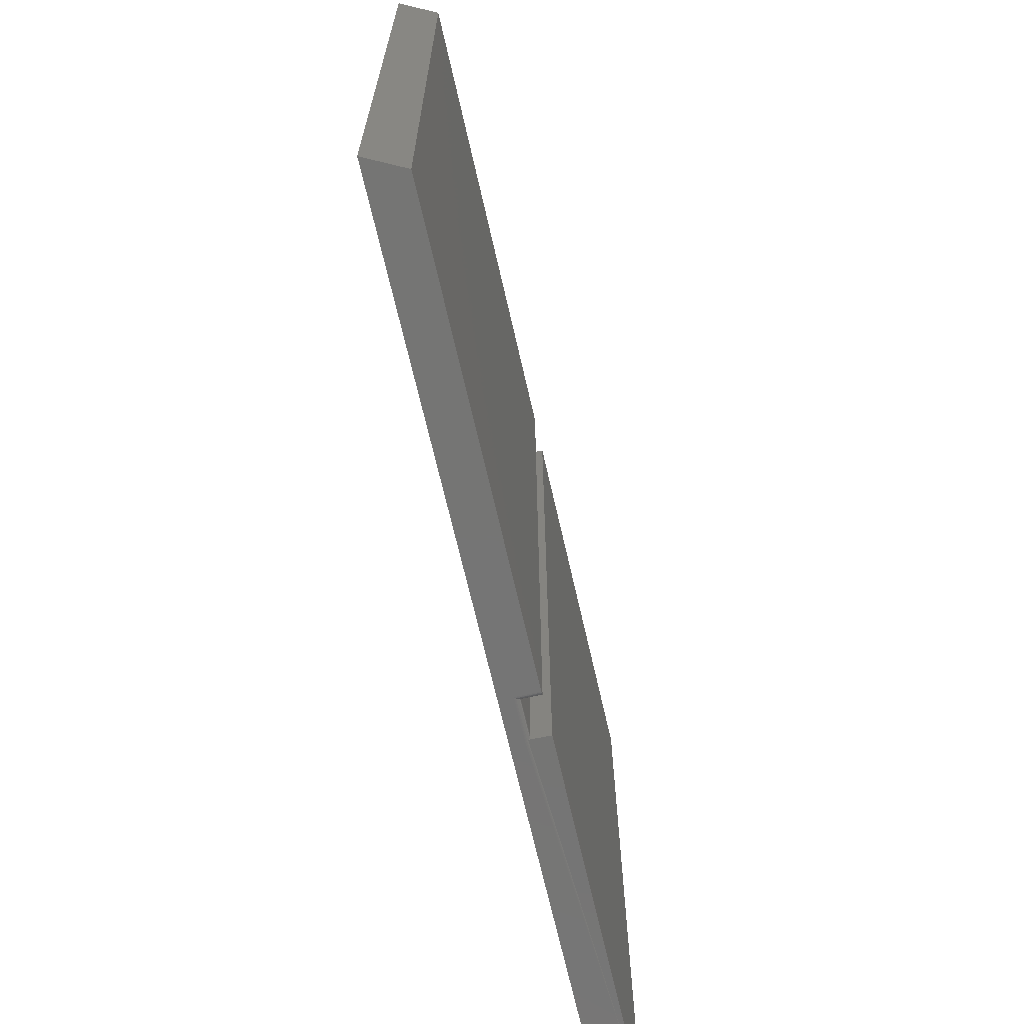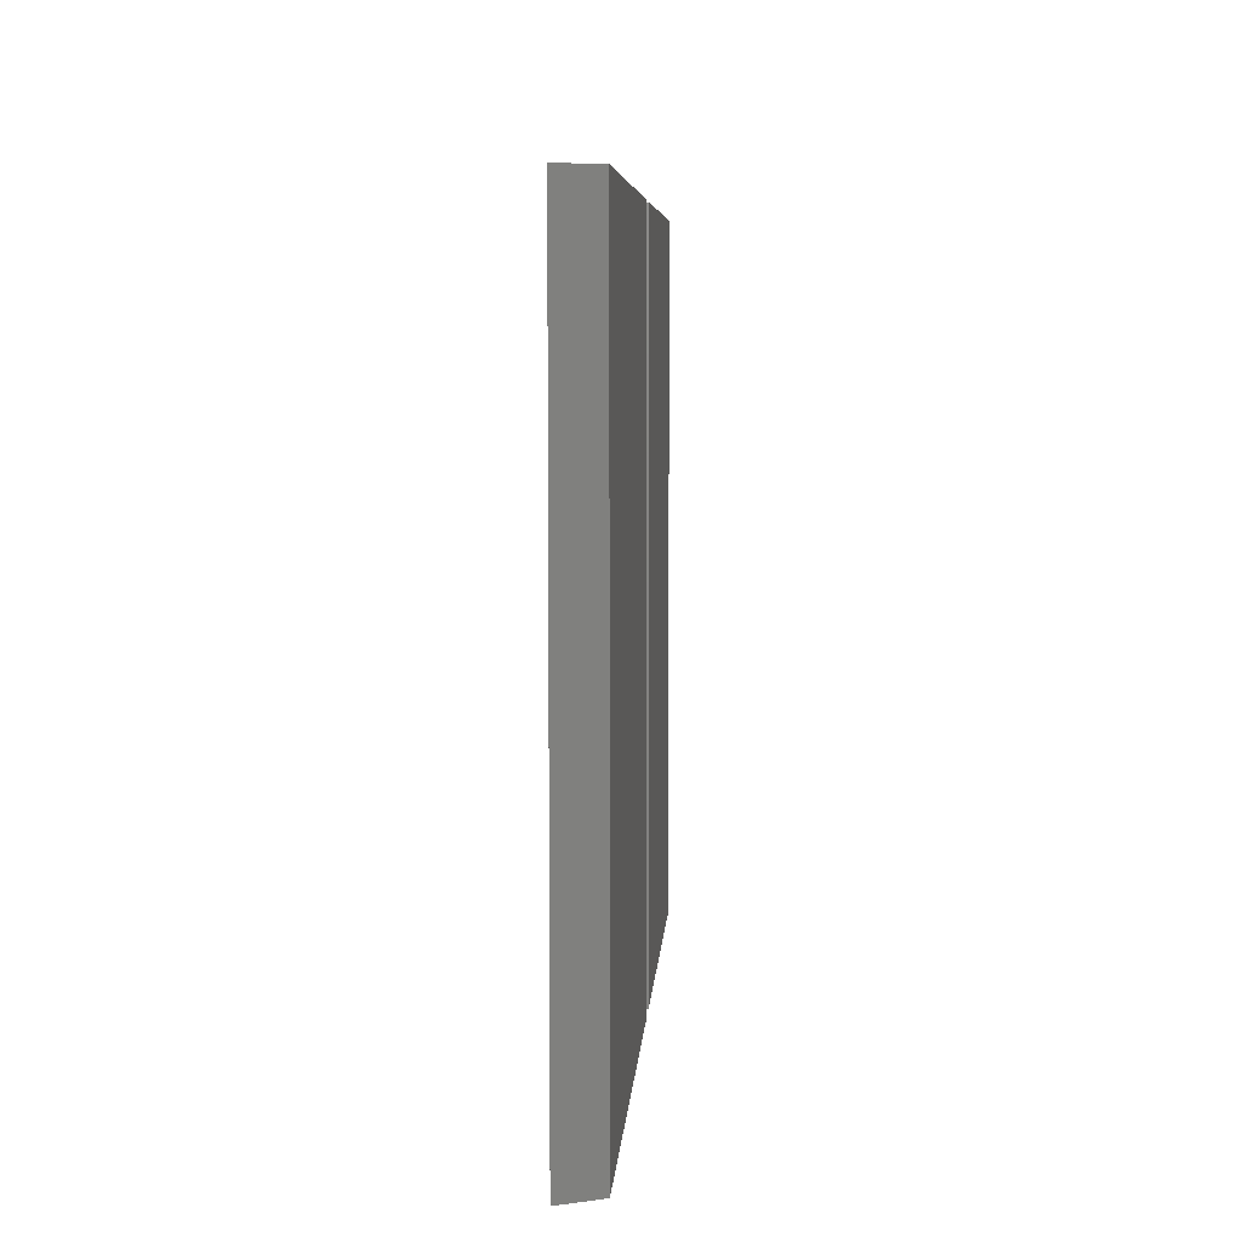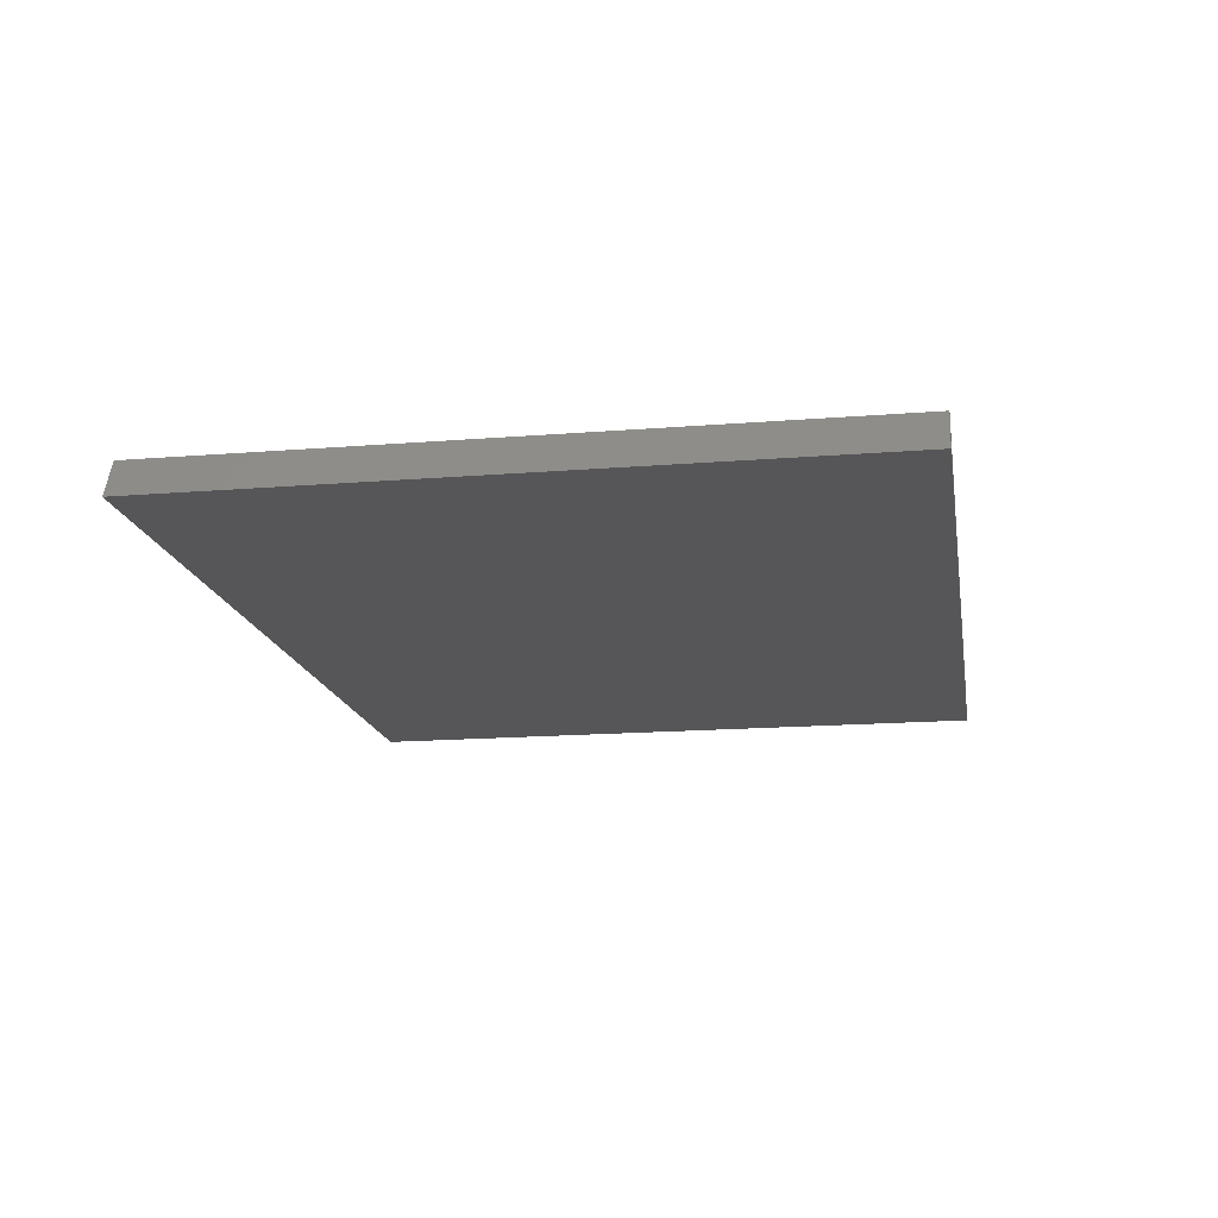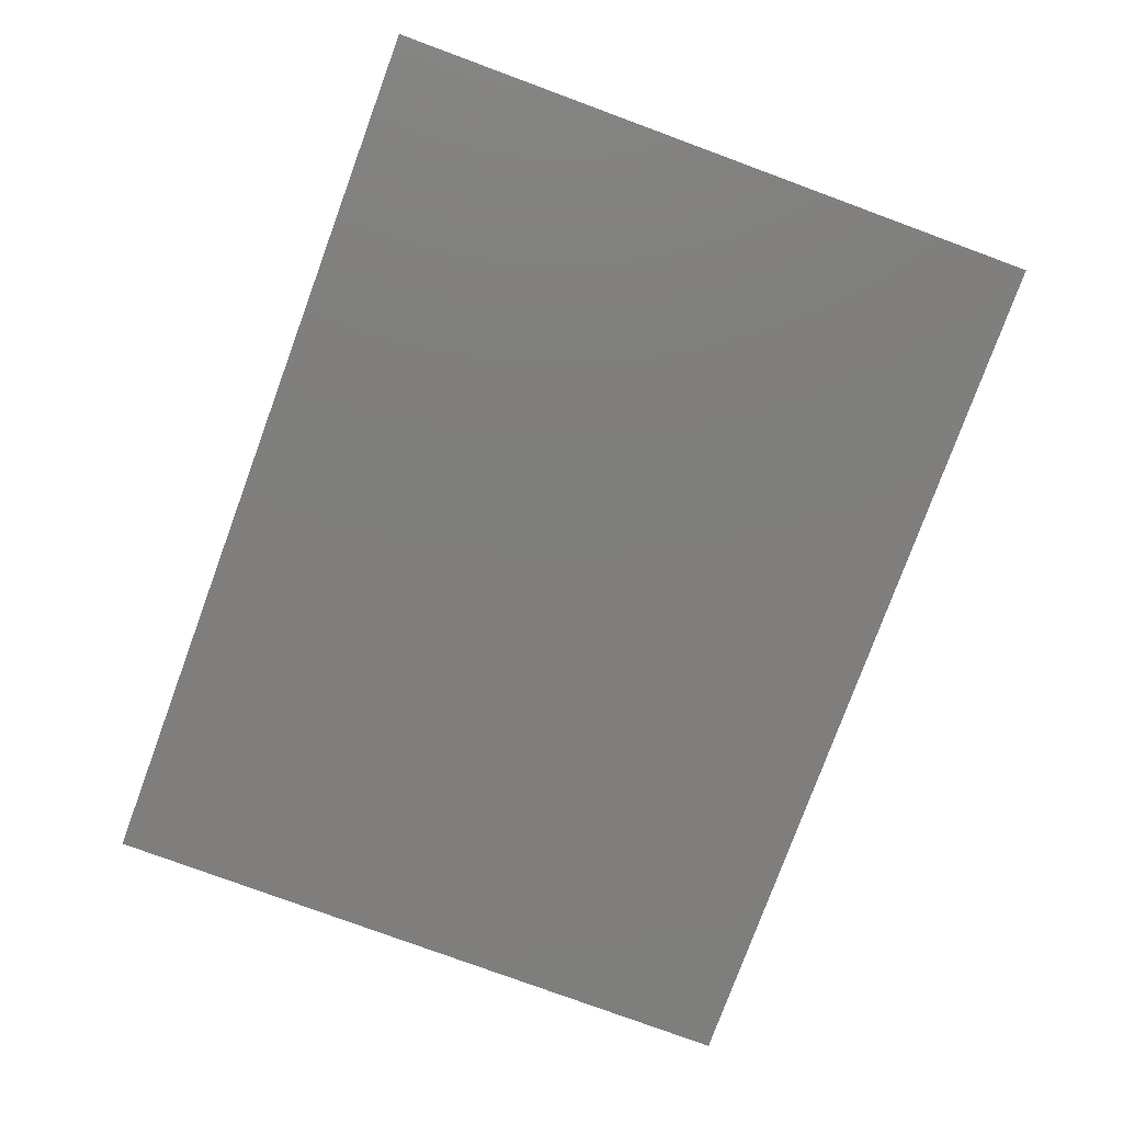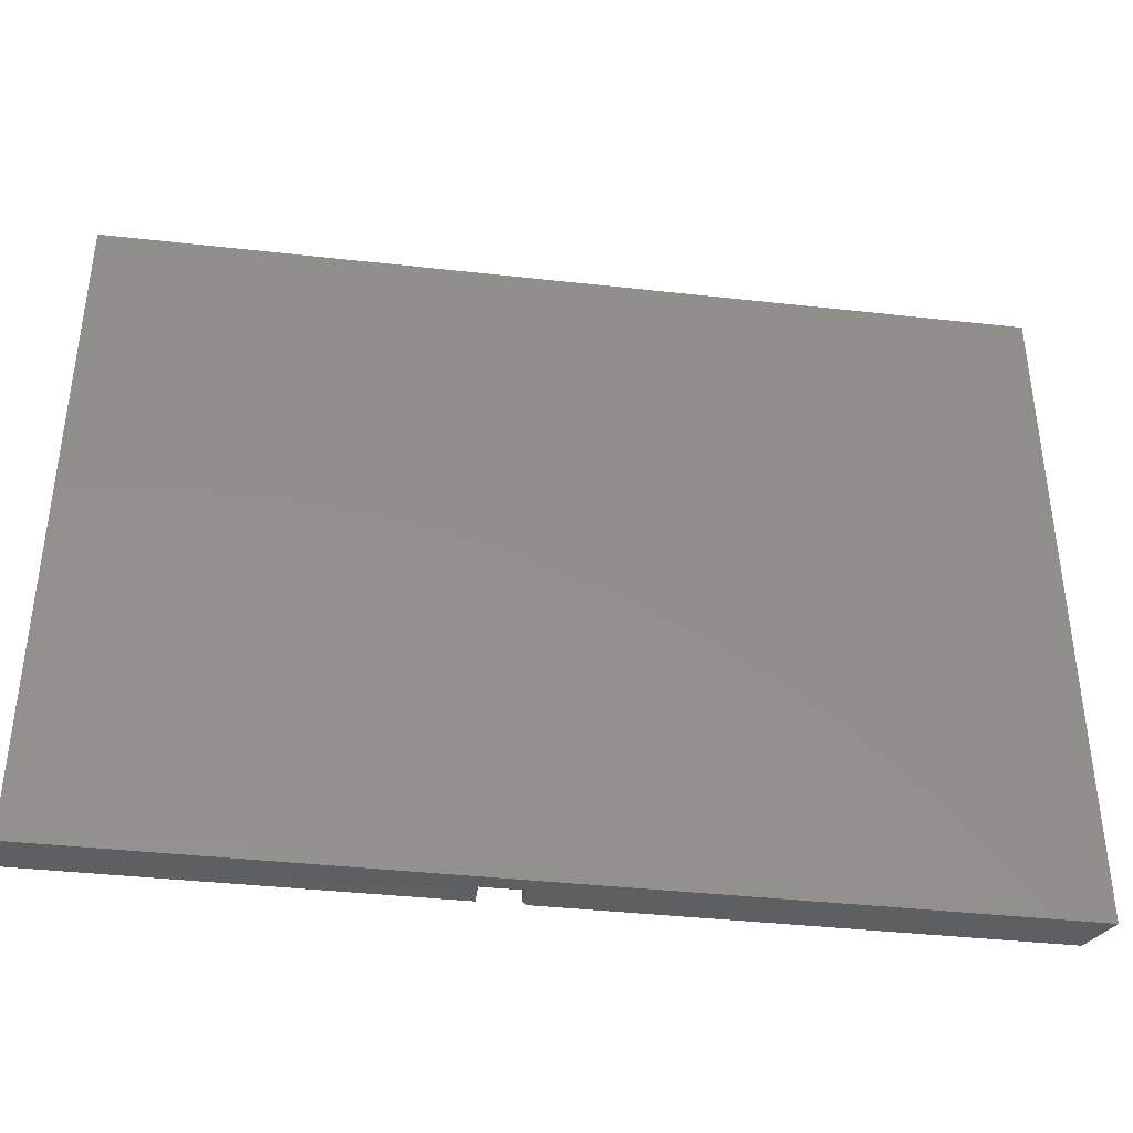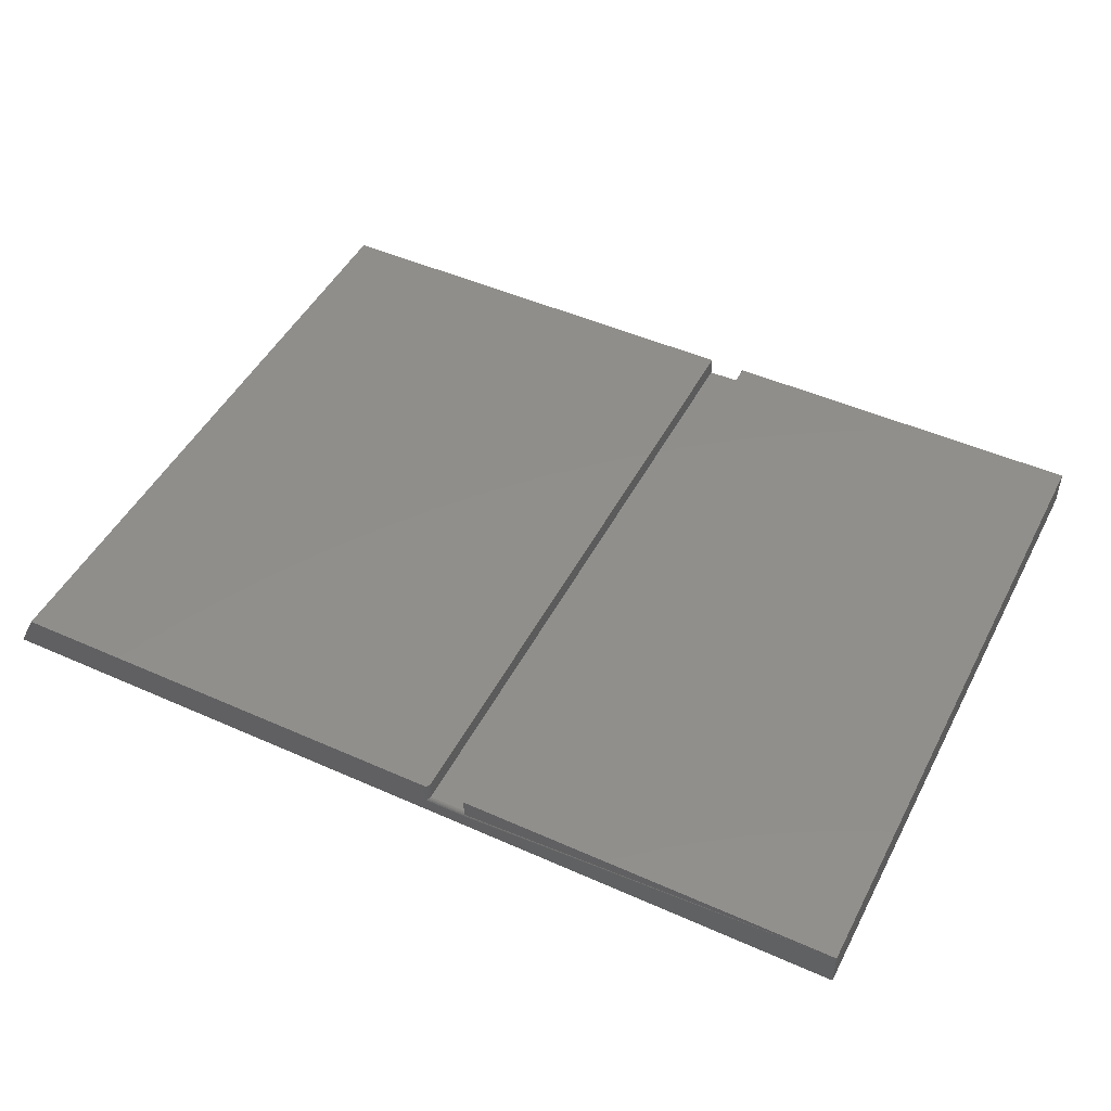
<metadata>
{"format":"stl","ext":"stl","renderer":"f3d","projection":"perspective","resolution":1024,"background":"white","views":[{"elev":-67.4,"azim":102.8,"up":"+Z"},{"elev":6.1,"azim":93.5,"up":"+Z"},{"elev":-16.2,"azim":99.5,"up":"+Y"},{"elev":-78.5,"azim":-110.2,"up":"+Y"},{"elev":-38.9,"azim":-8.0,"up":"+Z"},{"elev":47.8,"azim":-153.4,"up":"+Y"}]}
</metadata>
<code>
# stl→obj: 42 verts, 80 faces
v -0.1447 0.0449 -0.5391
v -0.75 0.0449 -0.5391
v -0.1447 0.0449 0.5391
v -0.75 0.0449 0.5391
v -0.0764 0.0449 -0.5391
v -0.07778 0.008206 -0.5389
v -0.07792 0.0449 -0.5389
v -0.0764 0.006826 -0.5391
v -0.07893 0.009366 -0.5386
v -0.07939 0.0449 -0.5385
v -0.08006 0.01049 -0.5382
v -0.08108 0.0115 -0.5375
v -0.08074 0.0449 -0.5377
v -0.08289 0.0449 -0.5356
v -0.08383 0.01426 -0.5337
v -0.08362 0.0449 -0.5342
v -0.08192 0.0449 -0.5368
v -0.08198 0.01241 -0.5367
v -0.08275 0.01318 -0.5358
v -0.08421 0.01464 -0.5312
v -0.08421 0.0449 -0.5312
v -0.08406 0.0449 -0.5328
v 0.6421 -0.01562 -0.5391
v -0.75 -0.01562 -0.5391
v -0.1447 0.006826 -0.5391
v 0.6572 0.0449 -0.5391
v 0.6875 -0.01562 -0.5391
v -0.1447 0.01117 -0.5377
v -0.1447 0.009815 -0.5385
v -0.1447 0.00835 -0.5389
v -0.08421 0.01464 0.5391
v -0.1447 0.01464 0.5391
v -0.1447 0.01464 -0.5312
v -0.1447 0.01449 -0.5328
v -0.1447 0.01404 -0.5342
v -0.1447 0.01332 -0.5356
v -0.1447 0.01235 -0.5368
v -0.08421 0.0449 0.5391
v -0.75 -0.01562 0.5391
v 0.6875 -0.01562 0.5391
v 0.6572 0.0449 0.5391
v 0.6421 -0.01562 0.5391
f 1 2 3
f 3 2 4
f 5 6 7
f 5 8 6
f 6 9 7
f 7 9 10
f 10 9 11
f 11 12 10
f 10 12 13
f 14 15 16
f 13 12 17
f 17 12 18
f 17 18 14
f 14 18 19
f 14 19 15
f 20 21 15
f 15 21 22
f 15 22 16
f 23 24 25
f 23 25 8
f 23 8 5
f 23 5 26
f 23 26 27
f 2 1 28
f 2 28 29
f 2 29 30
f 2 30 25
f 2 25 24
f 31 20 32
f 32 20 33
f 3 32 33
f 1 3 33
f 1 33 34
f 1 34 35
f 1 35 36
f 1 36 37
f 1 37 28
f 38 21 31
f 31 21 20
f 4 2 39
f 39 2 24
f 40 27 41
f 41 27 26
f 33 15 34
f 33 20 15
f 8 30 6
f 8 25 30
f 15 35 34
f 35 15 19
f 35 19 36
f 12 11 9
f 28 9 29
f 29 9 6
f 29 6 30
f 36 19 37
f 37 19 18
f 37 18 28
f 28 18 12
f 28 12 9
f 17 14 13
f 41 26 5
f 38 41 5
f 38 5 7
f 38 7 10
f 38 10 13
f 38 13 14
f 14 16 22
f 14 22 21
f 14 21 38
f 24 23 39
f 39 23 42
f 41 42 40
f 31 32 39
f 31 39 42
f 31 42 41
f 31 41 38
f 39 32 4
f 4 32 3
f 23 27 42
f 42 27 40

</code>
